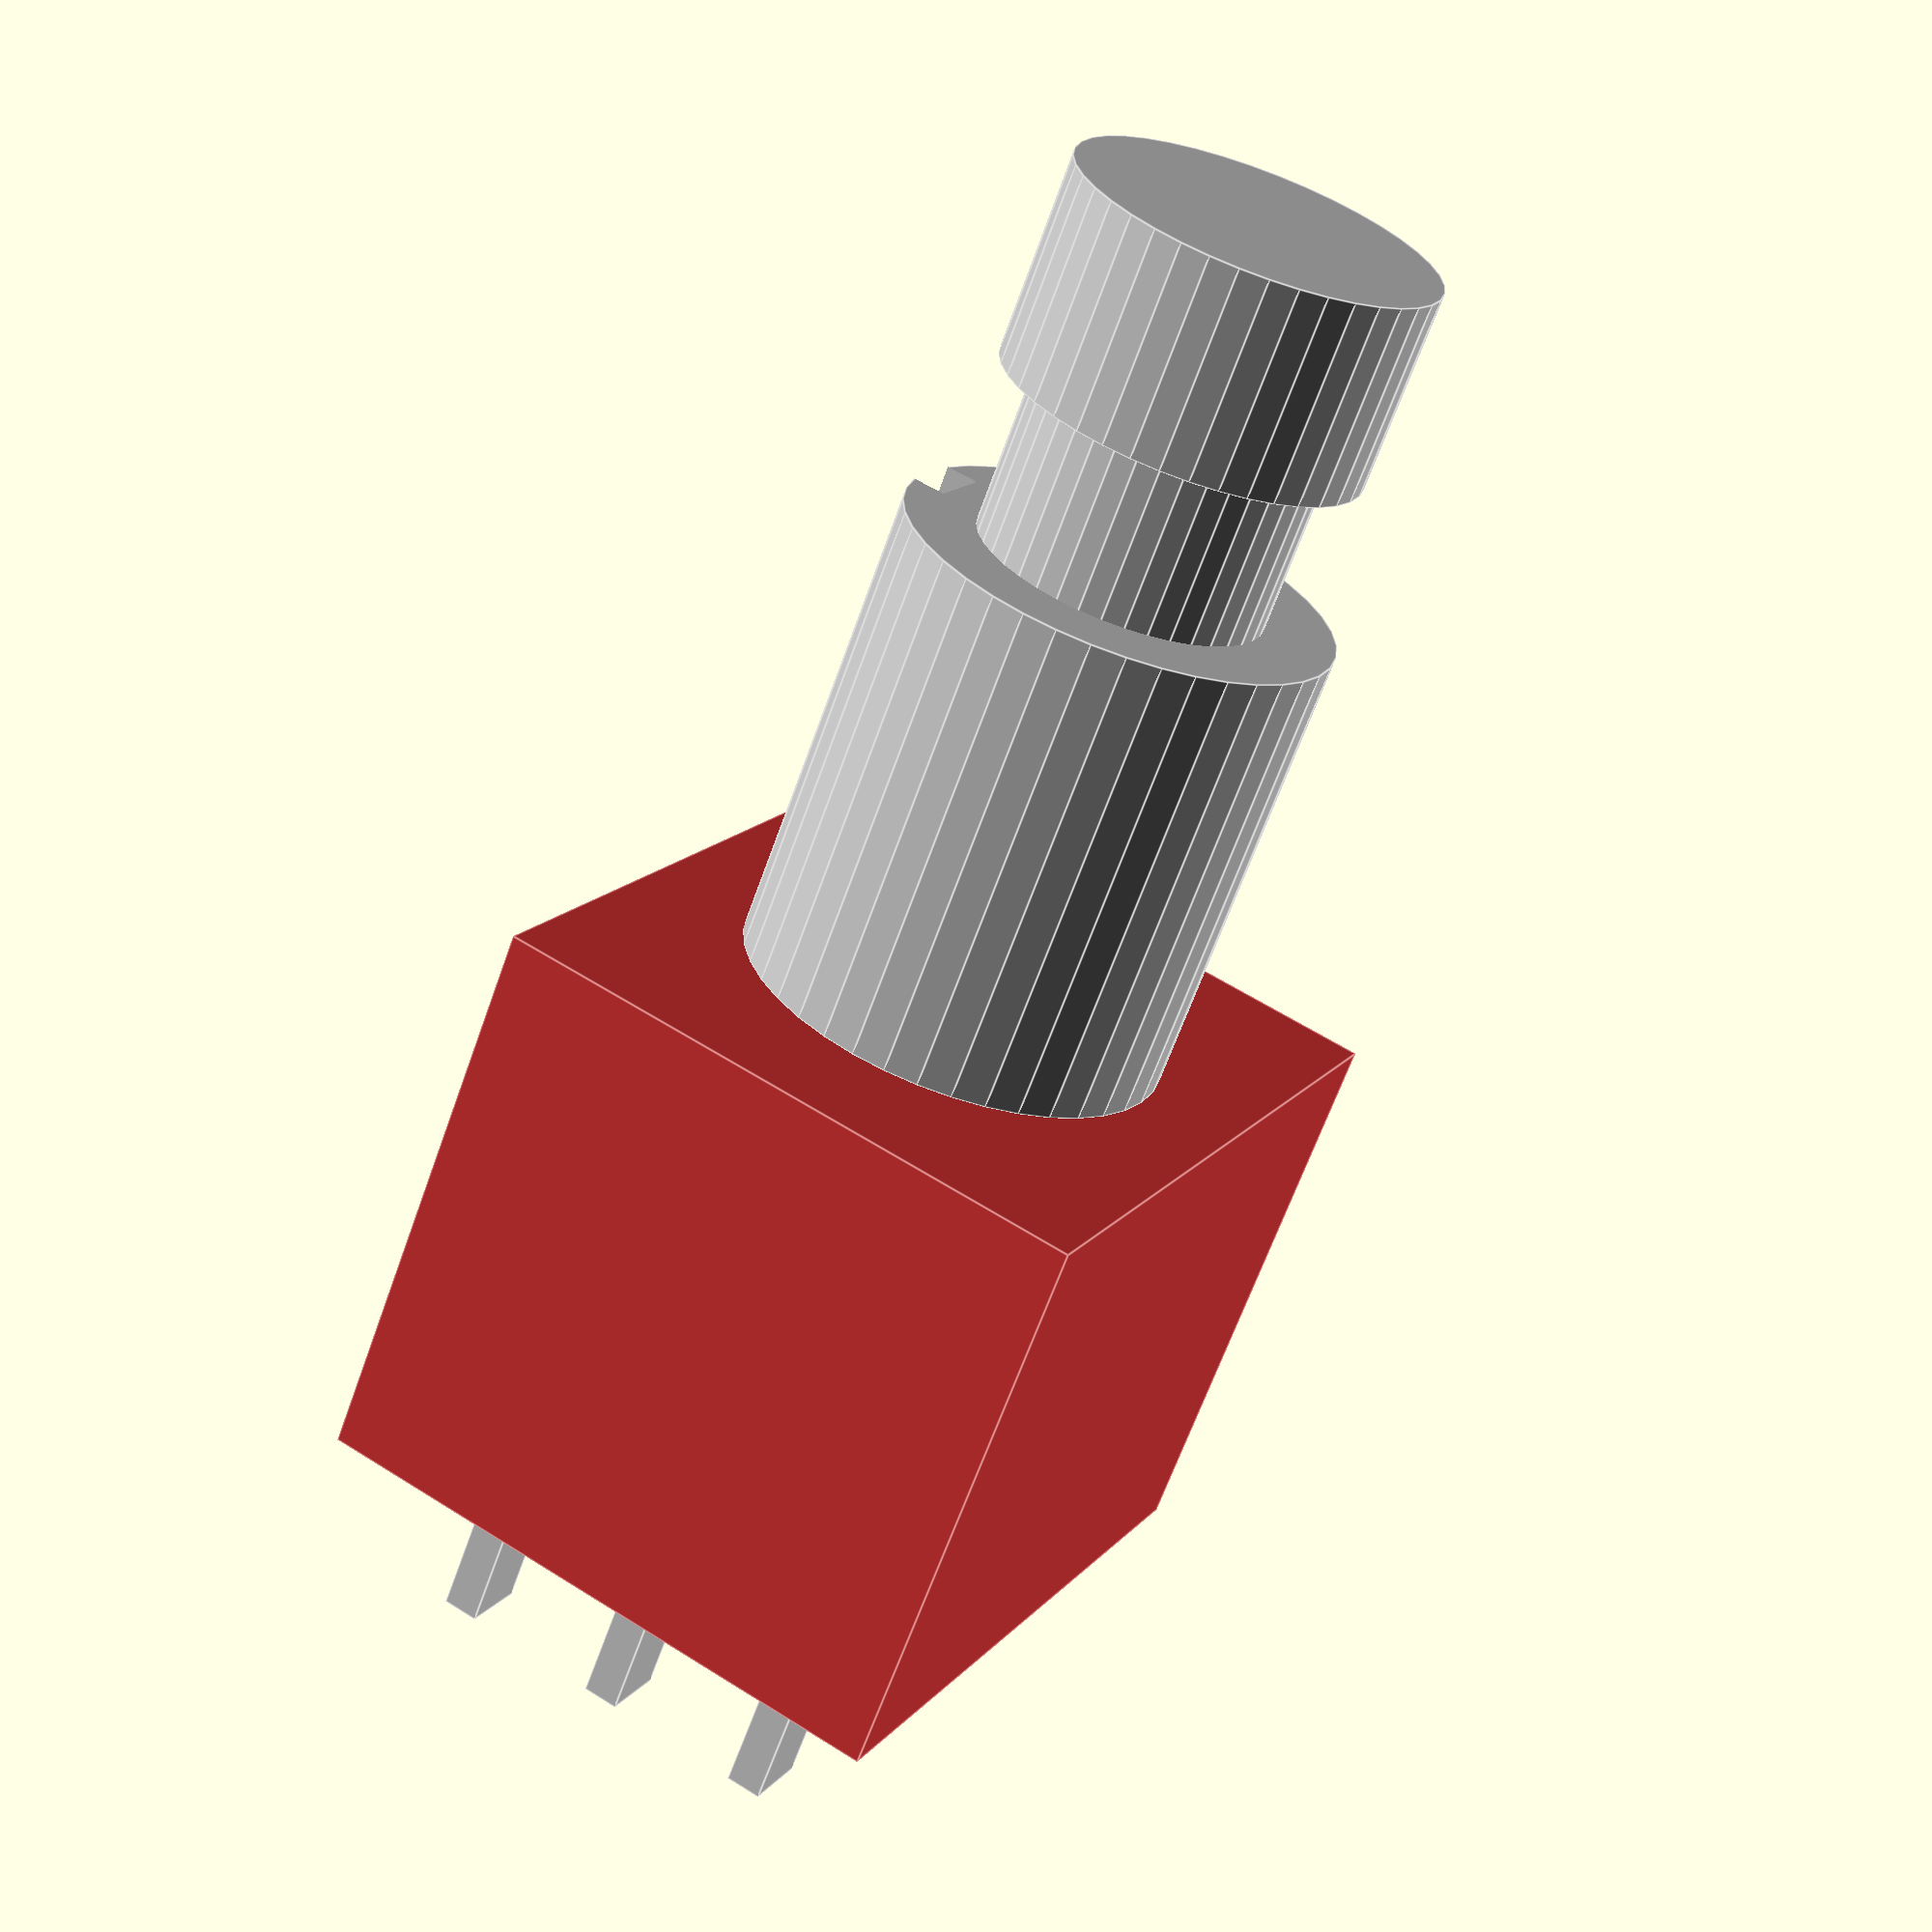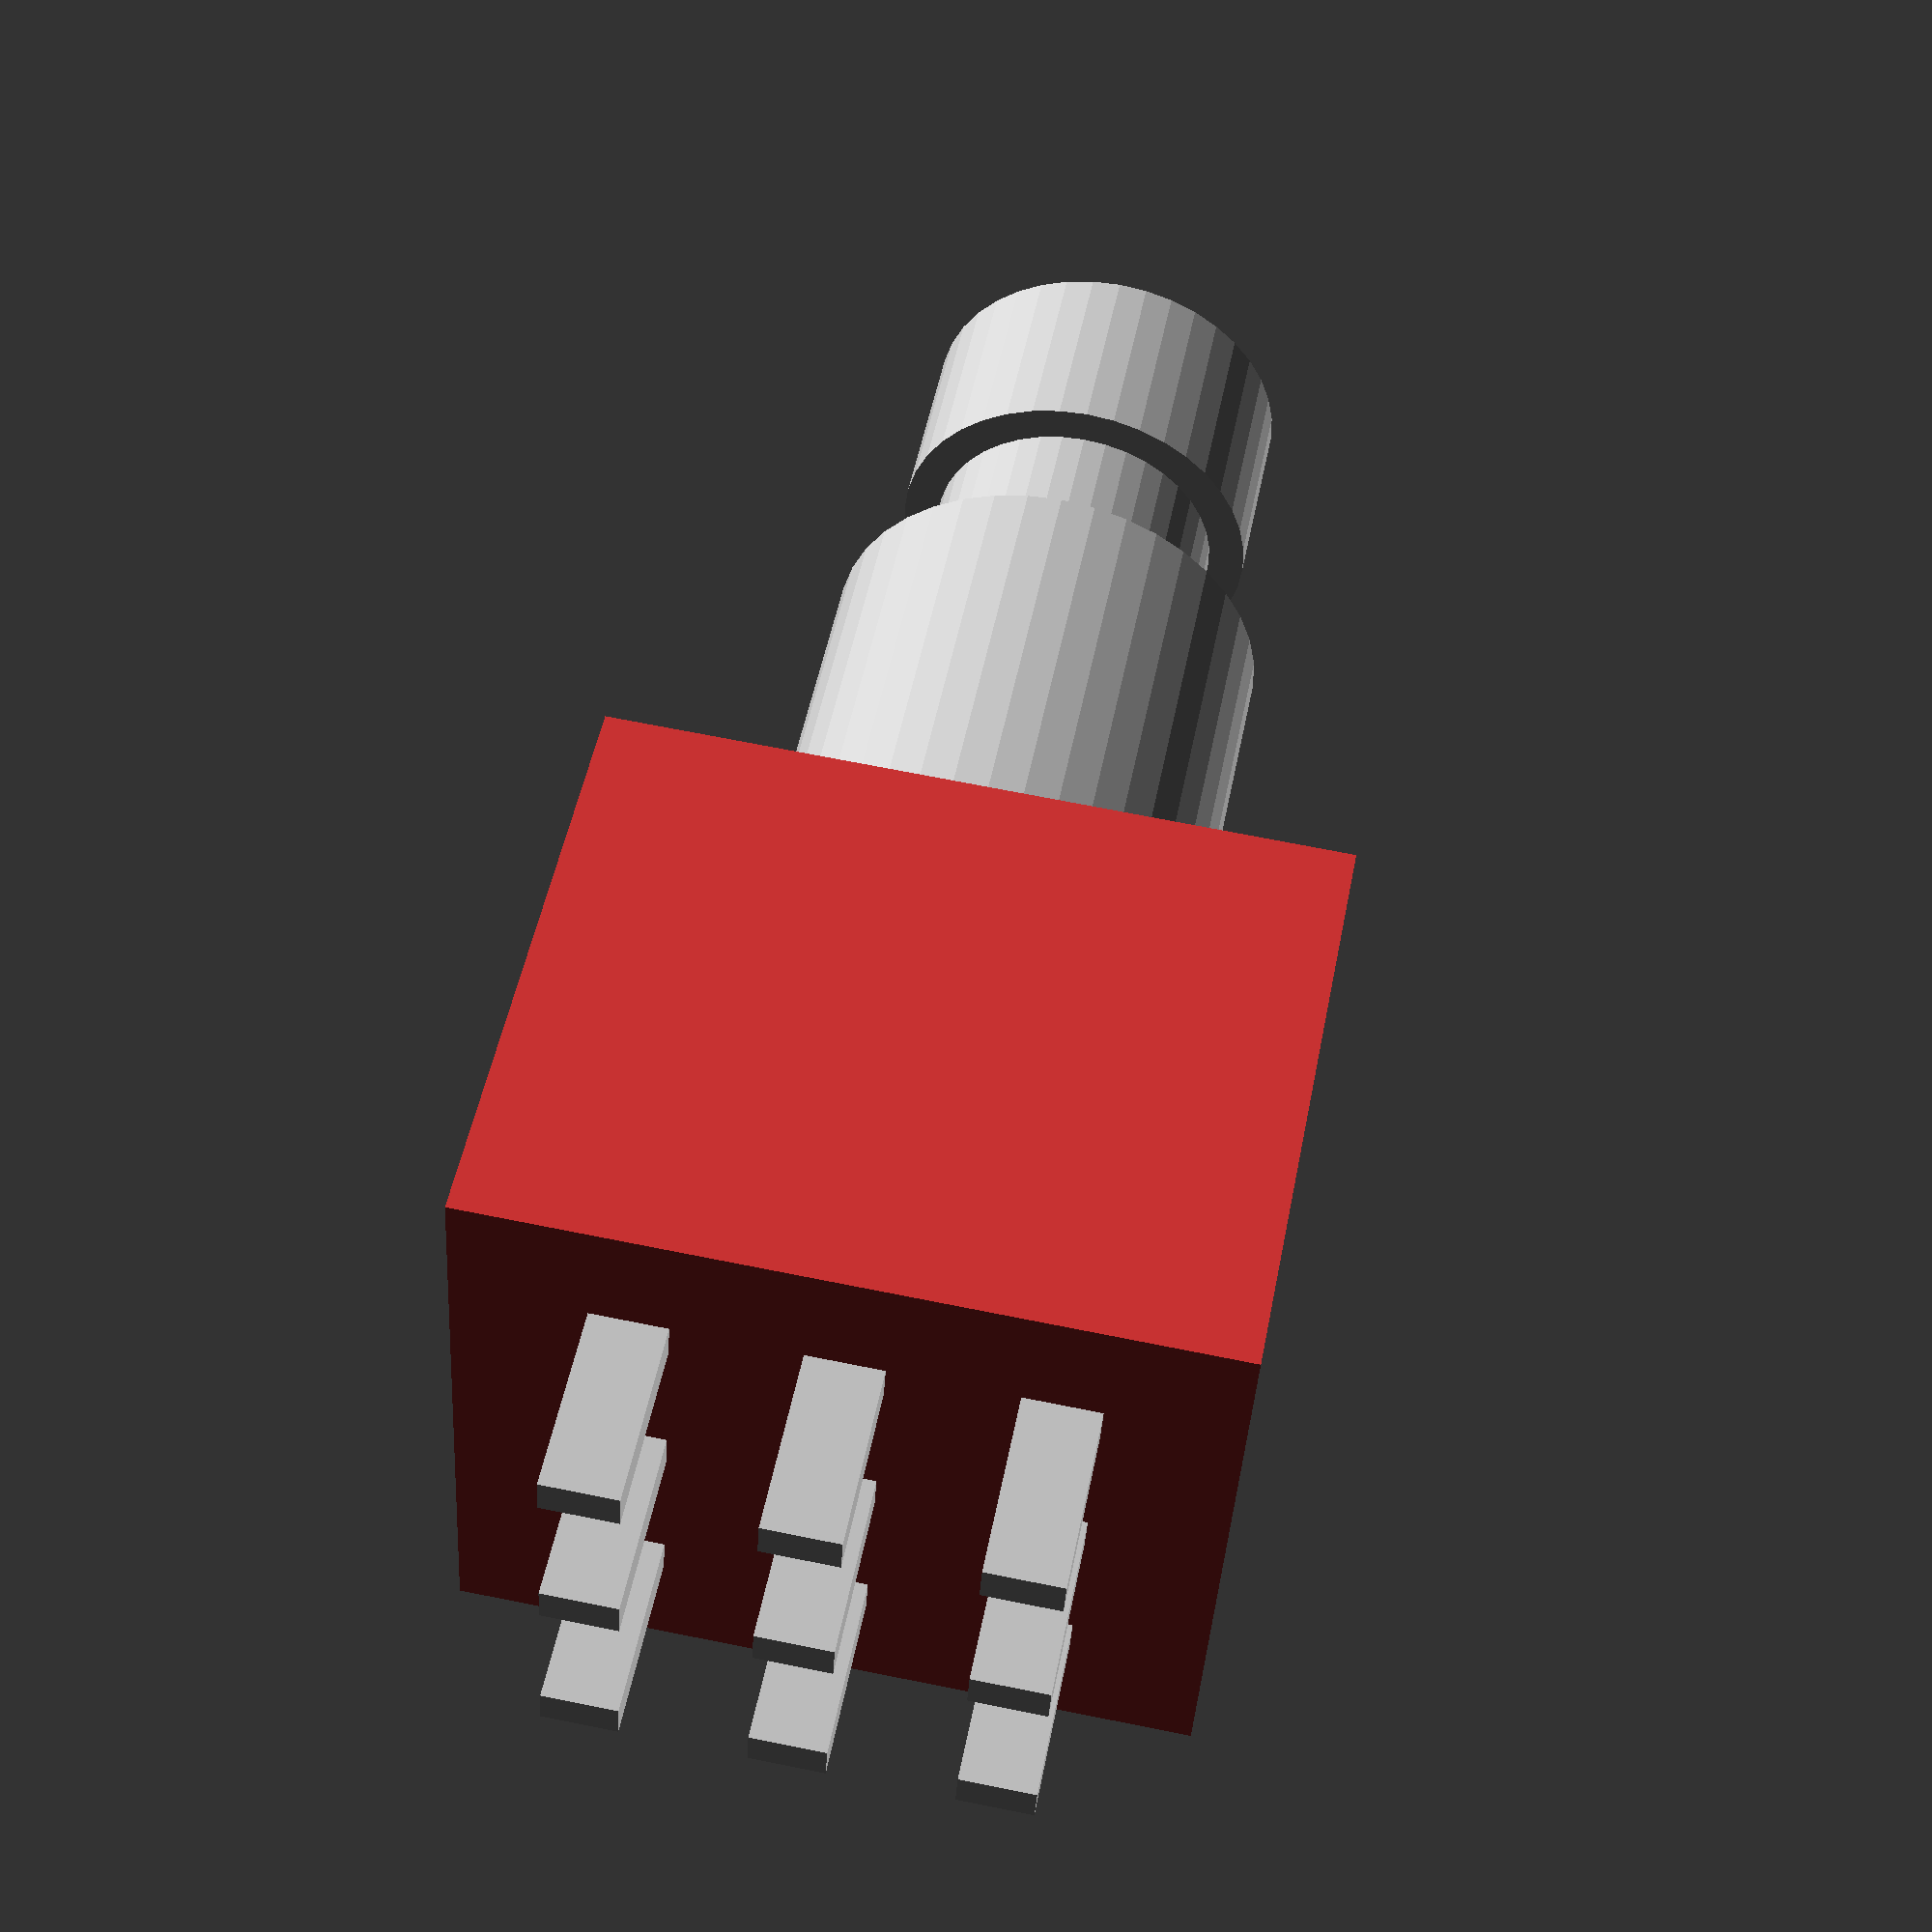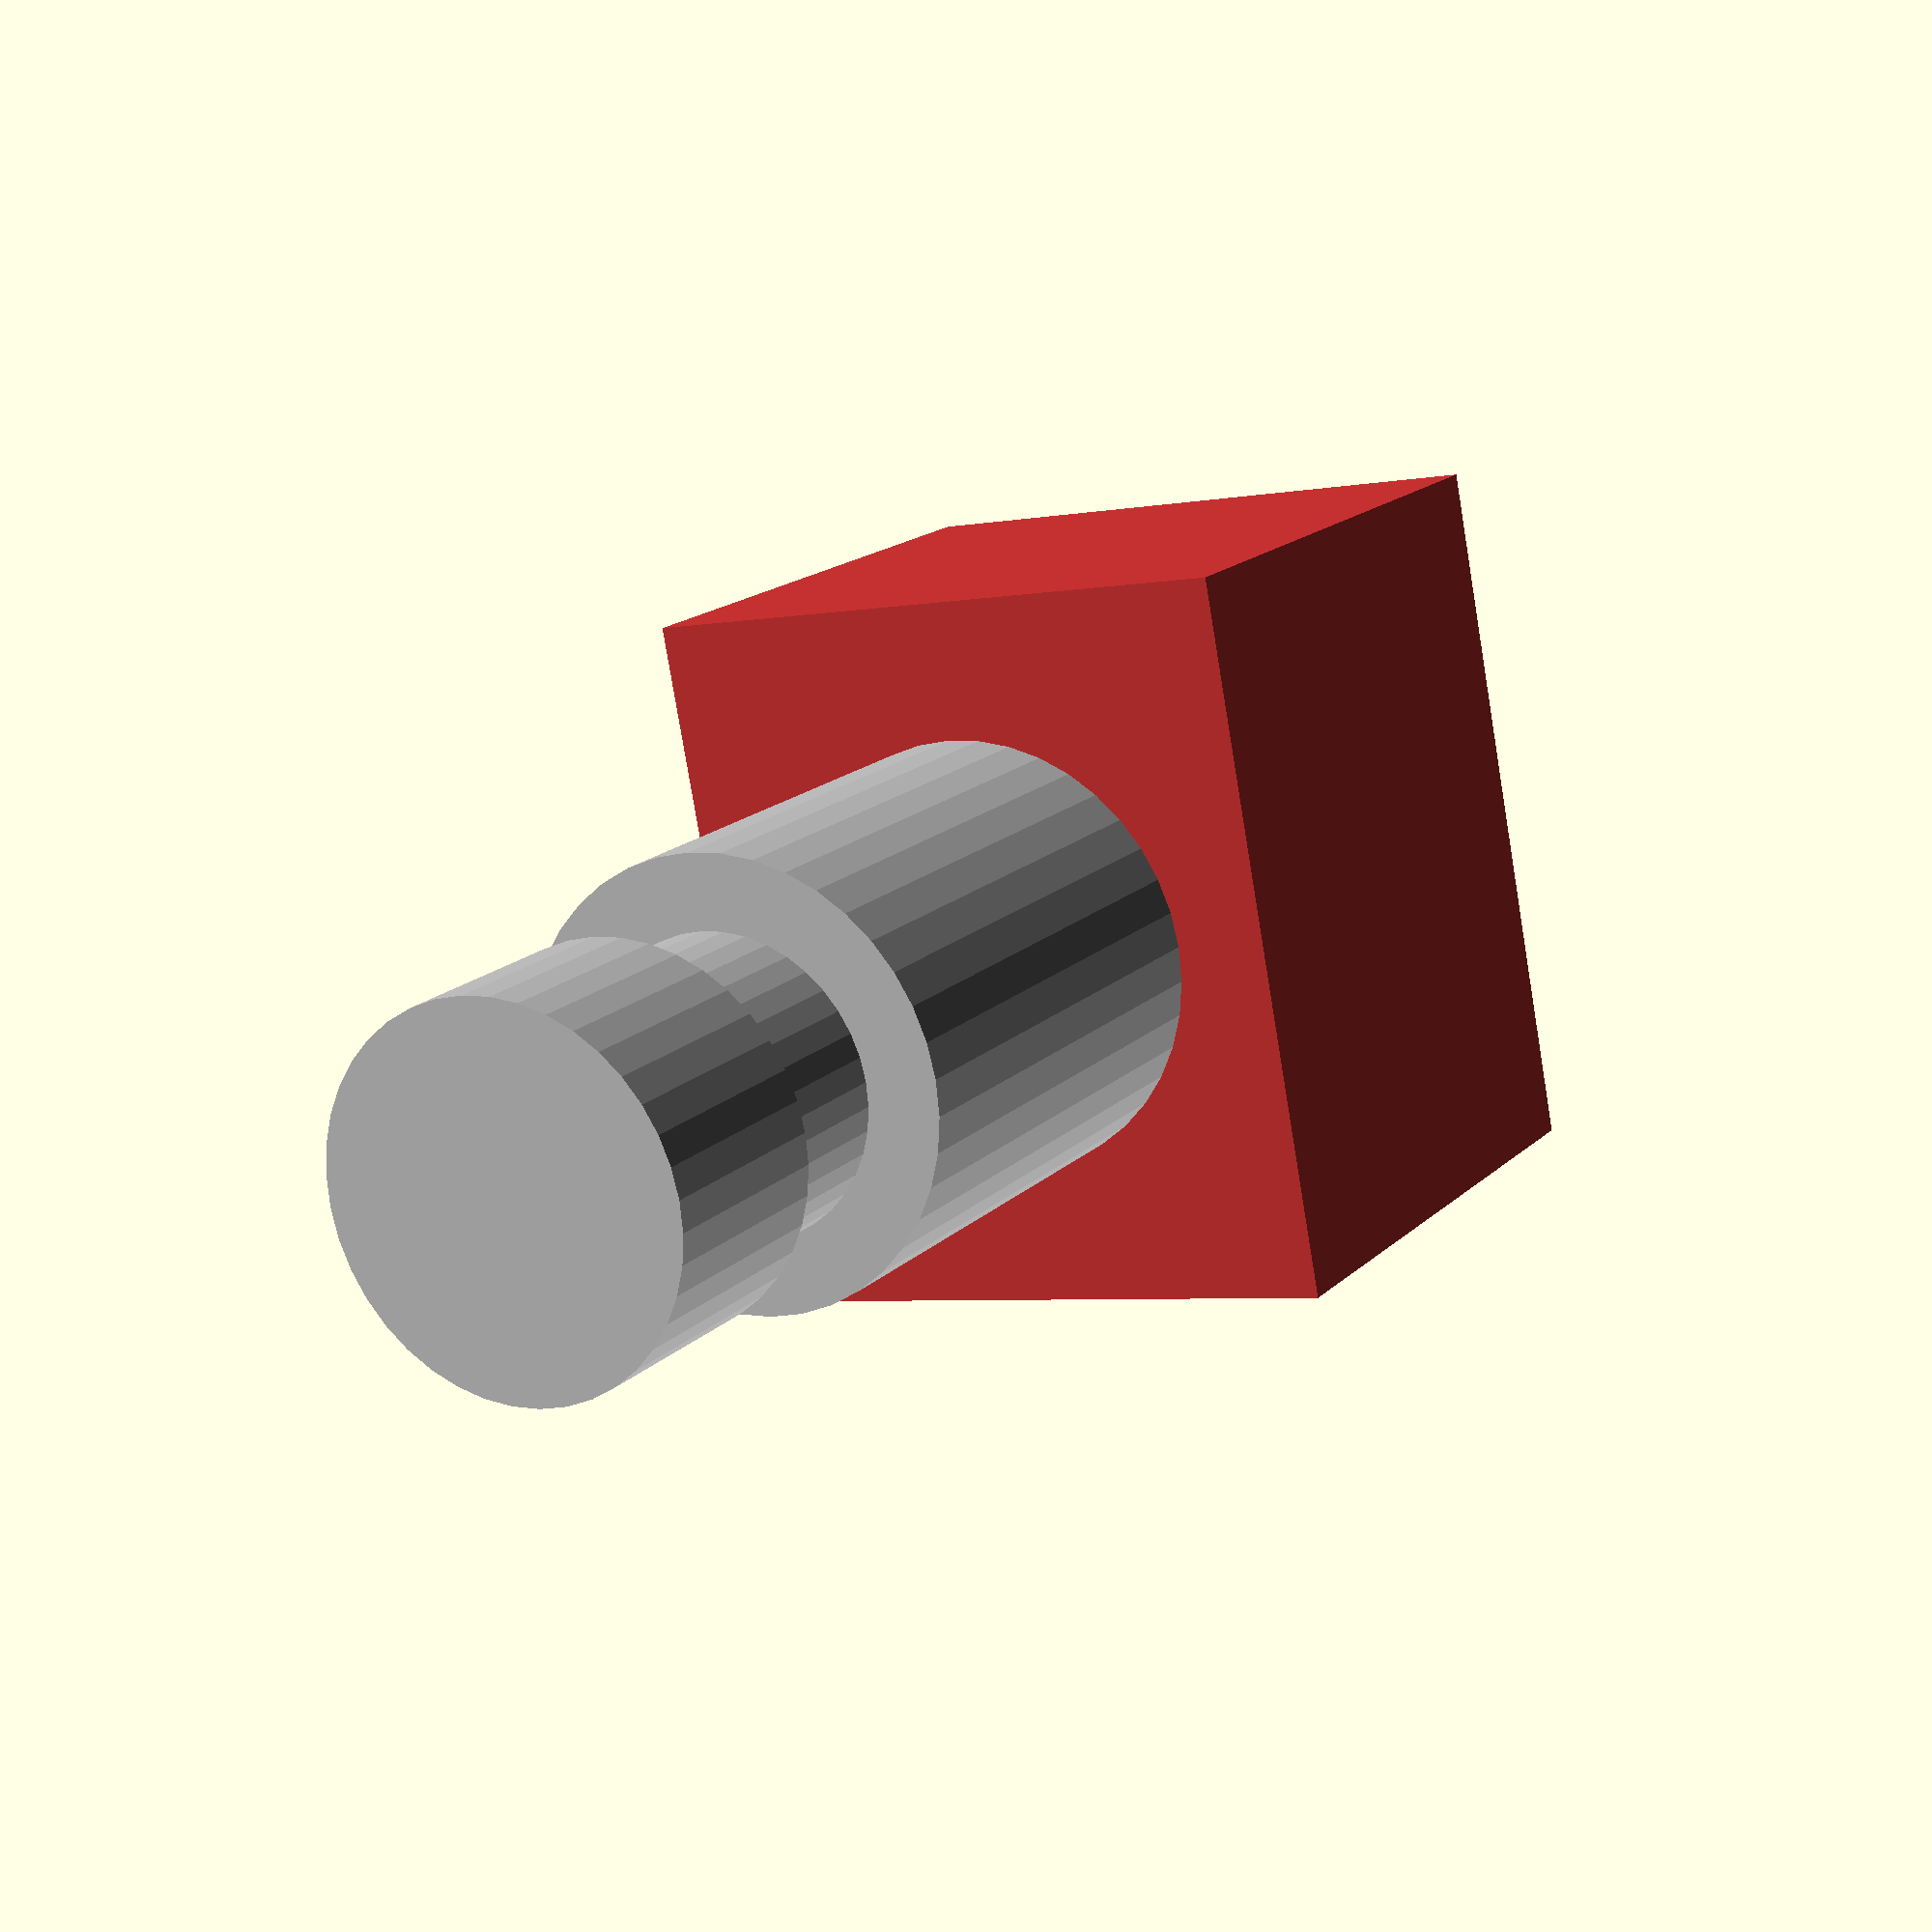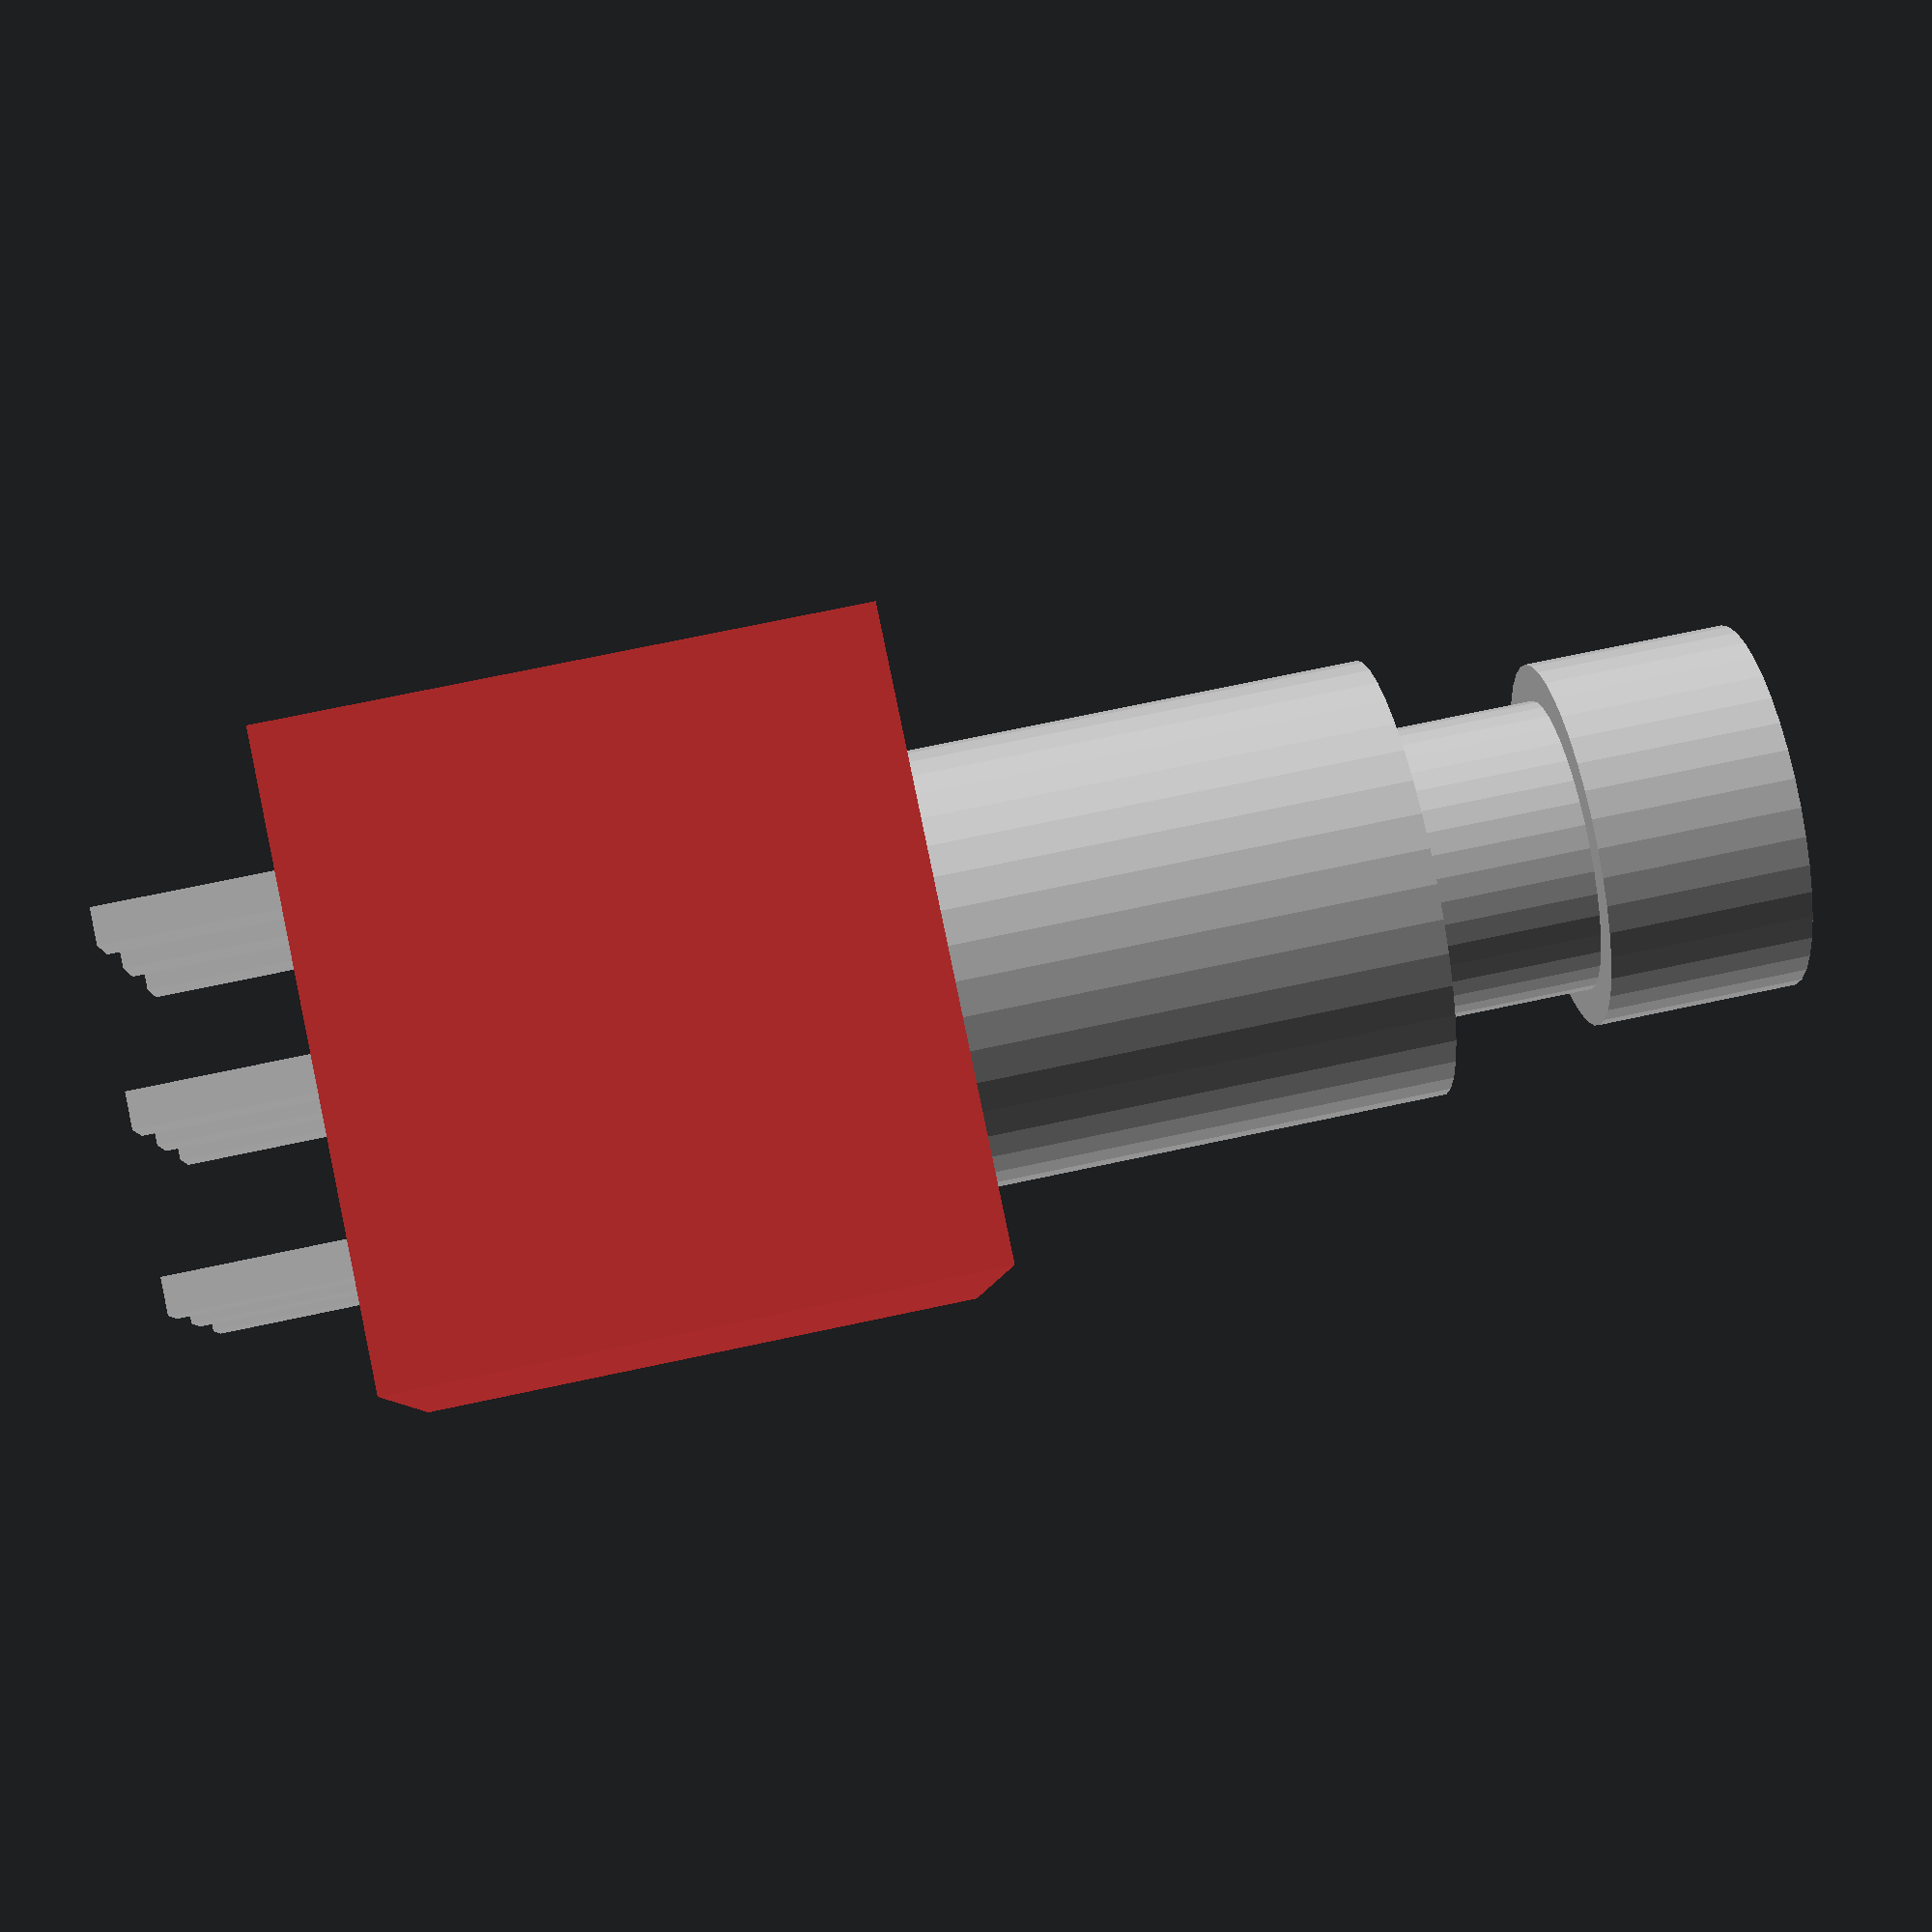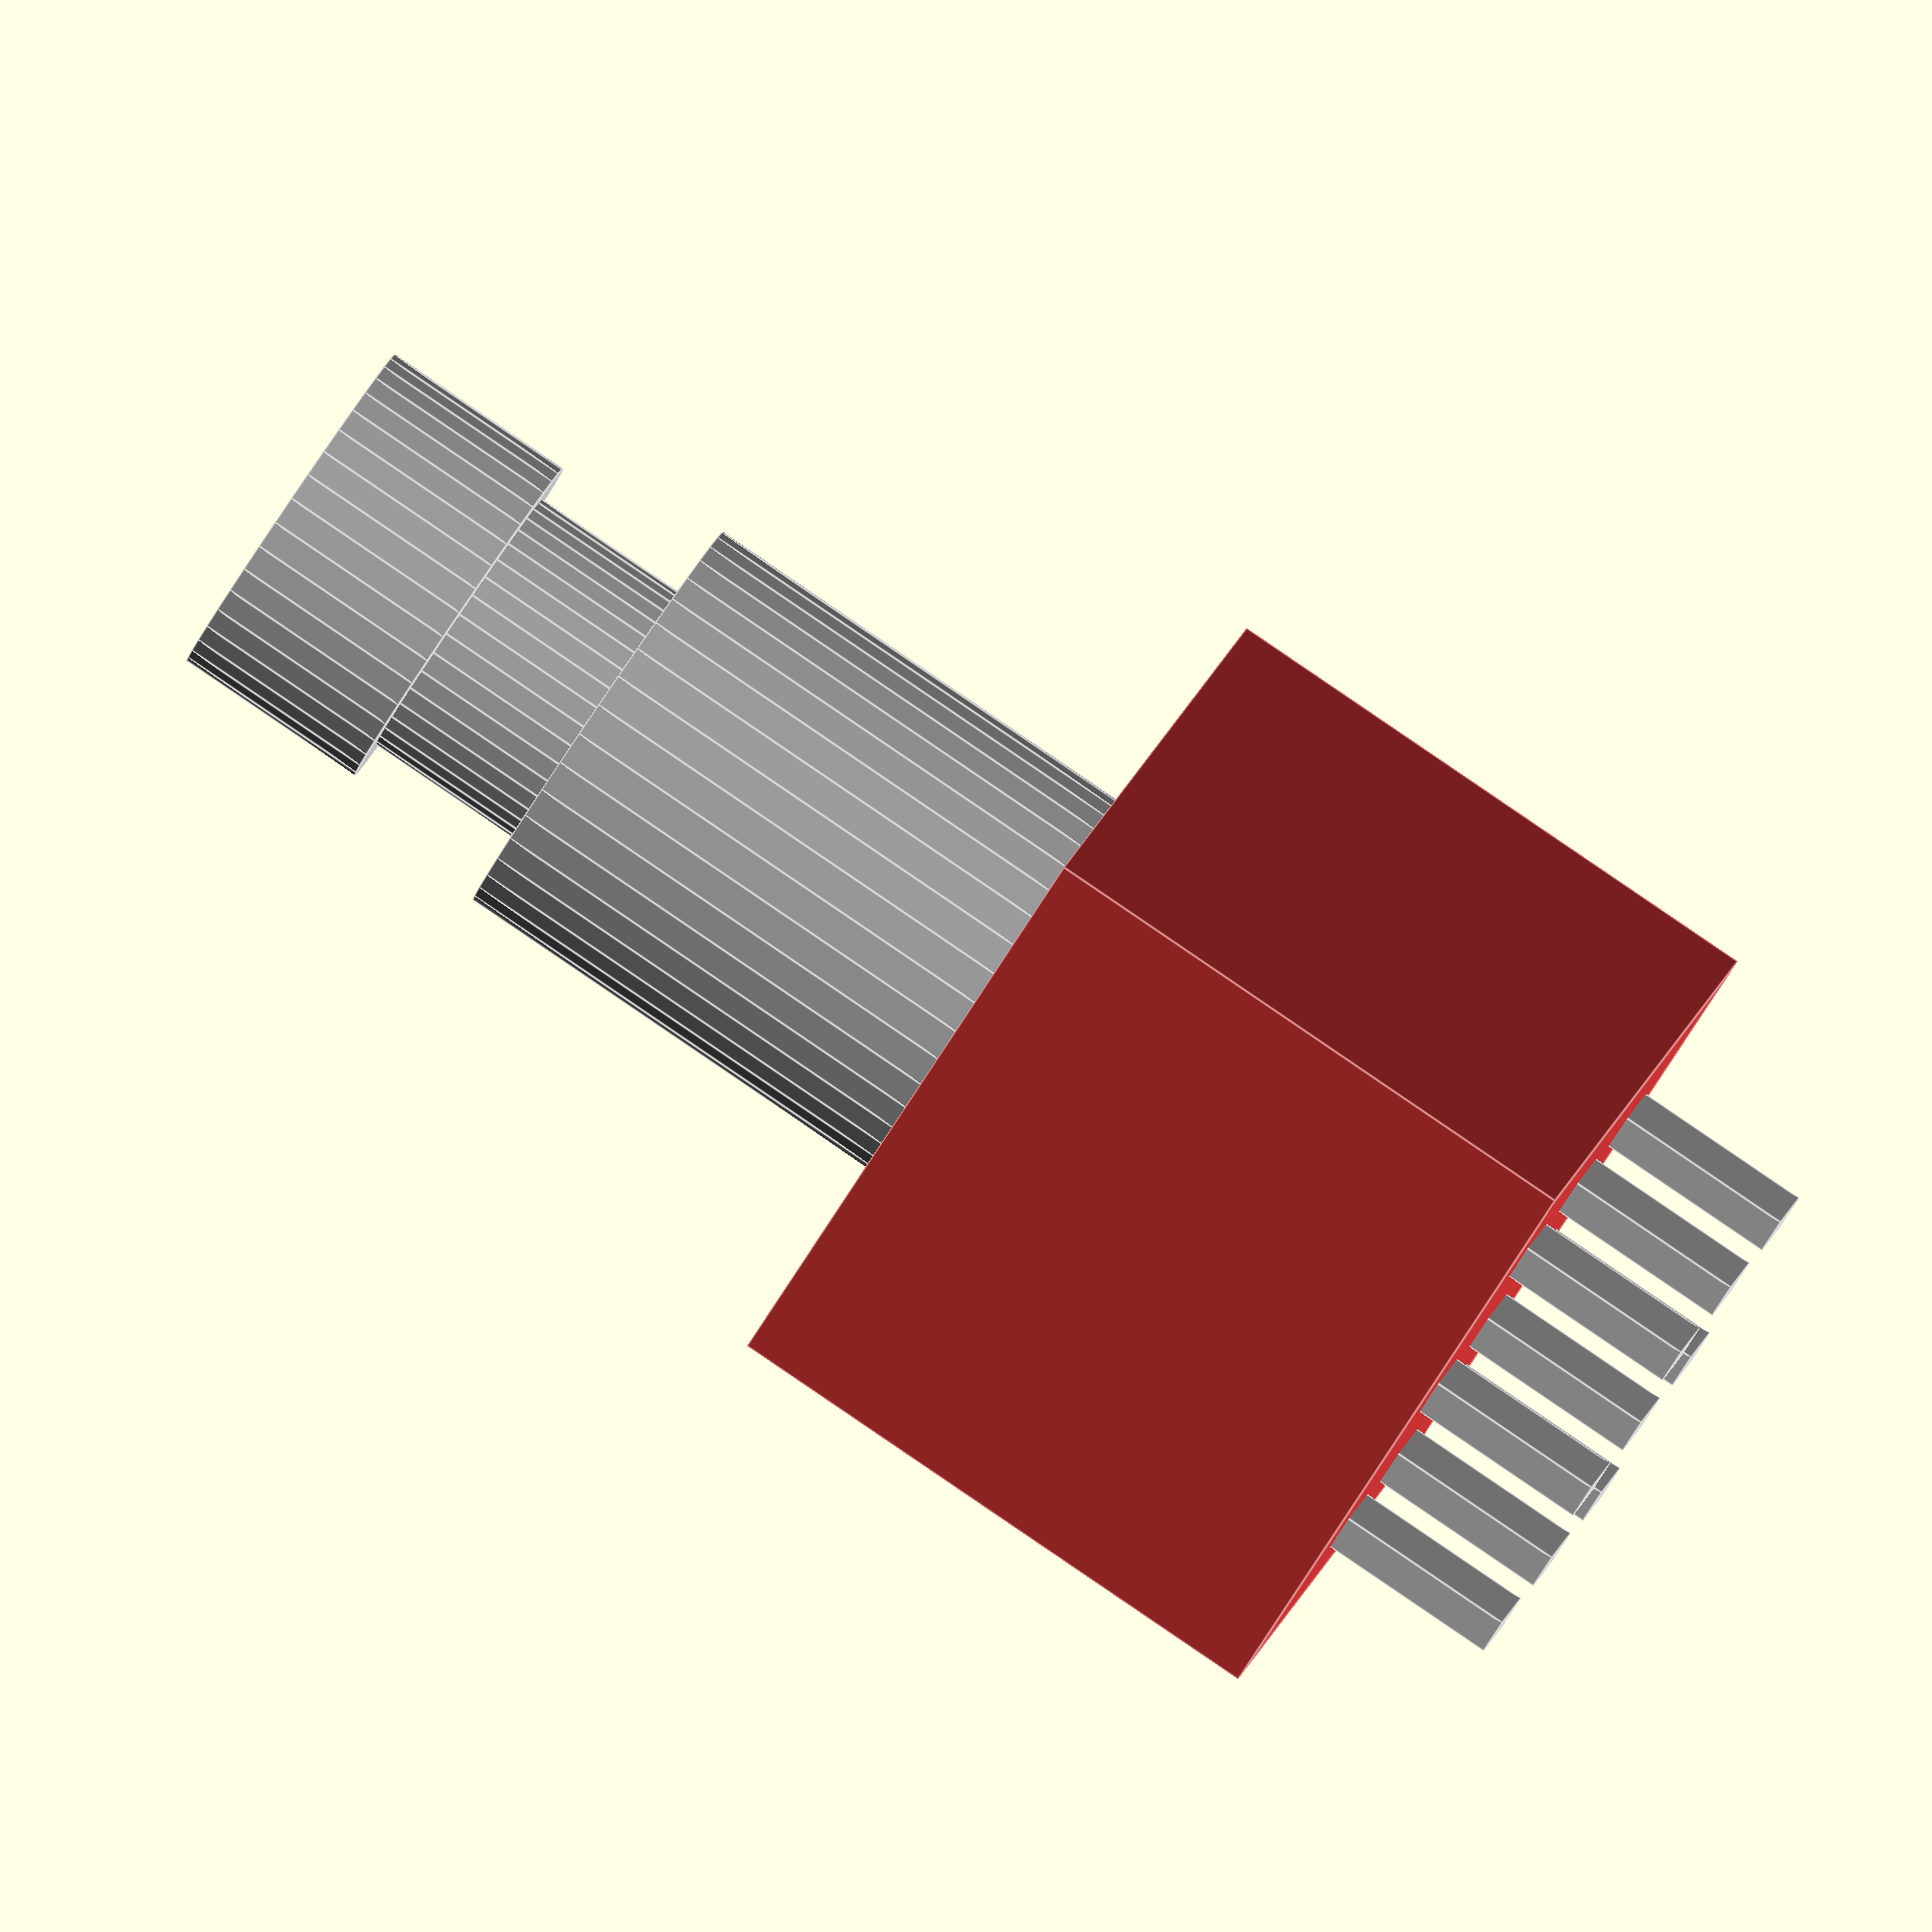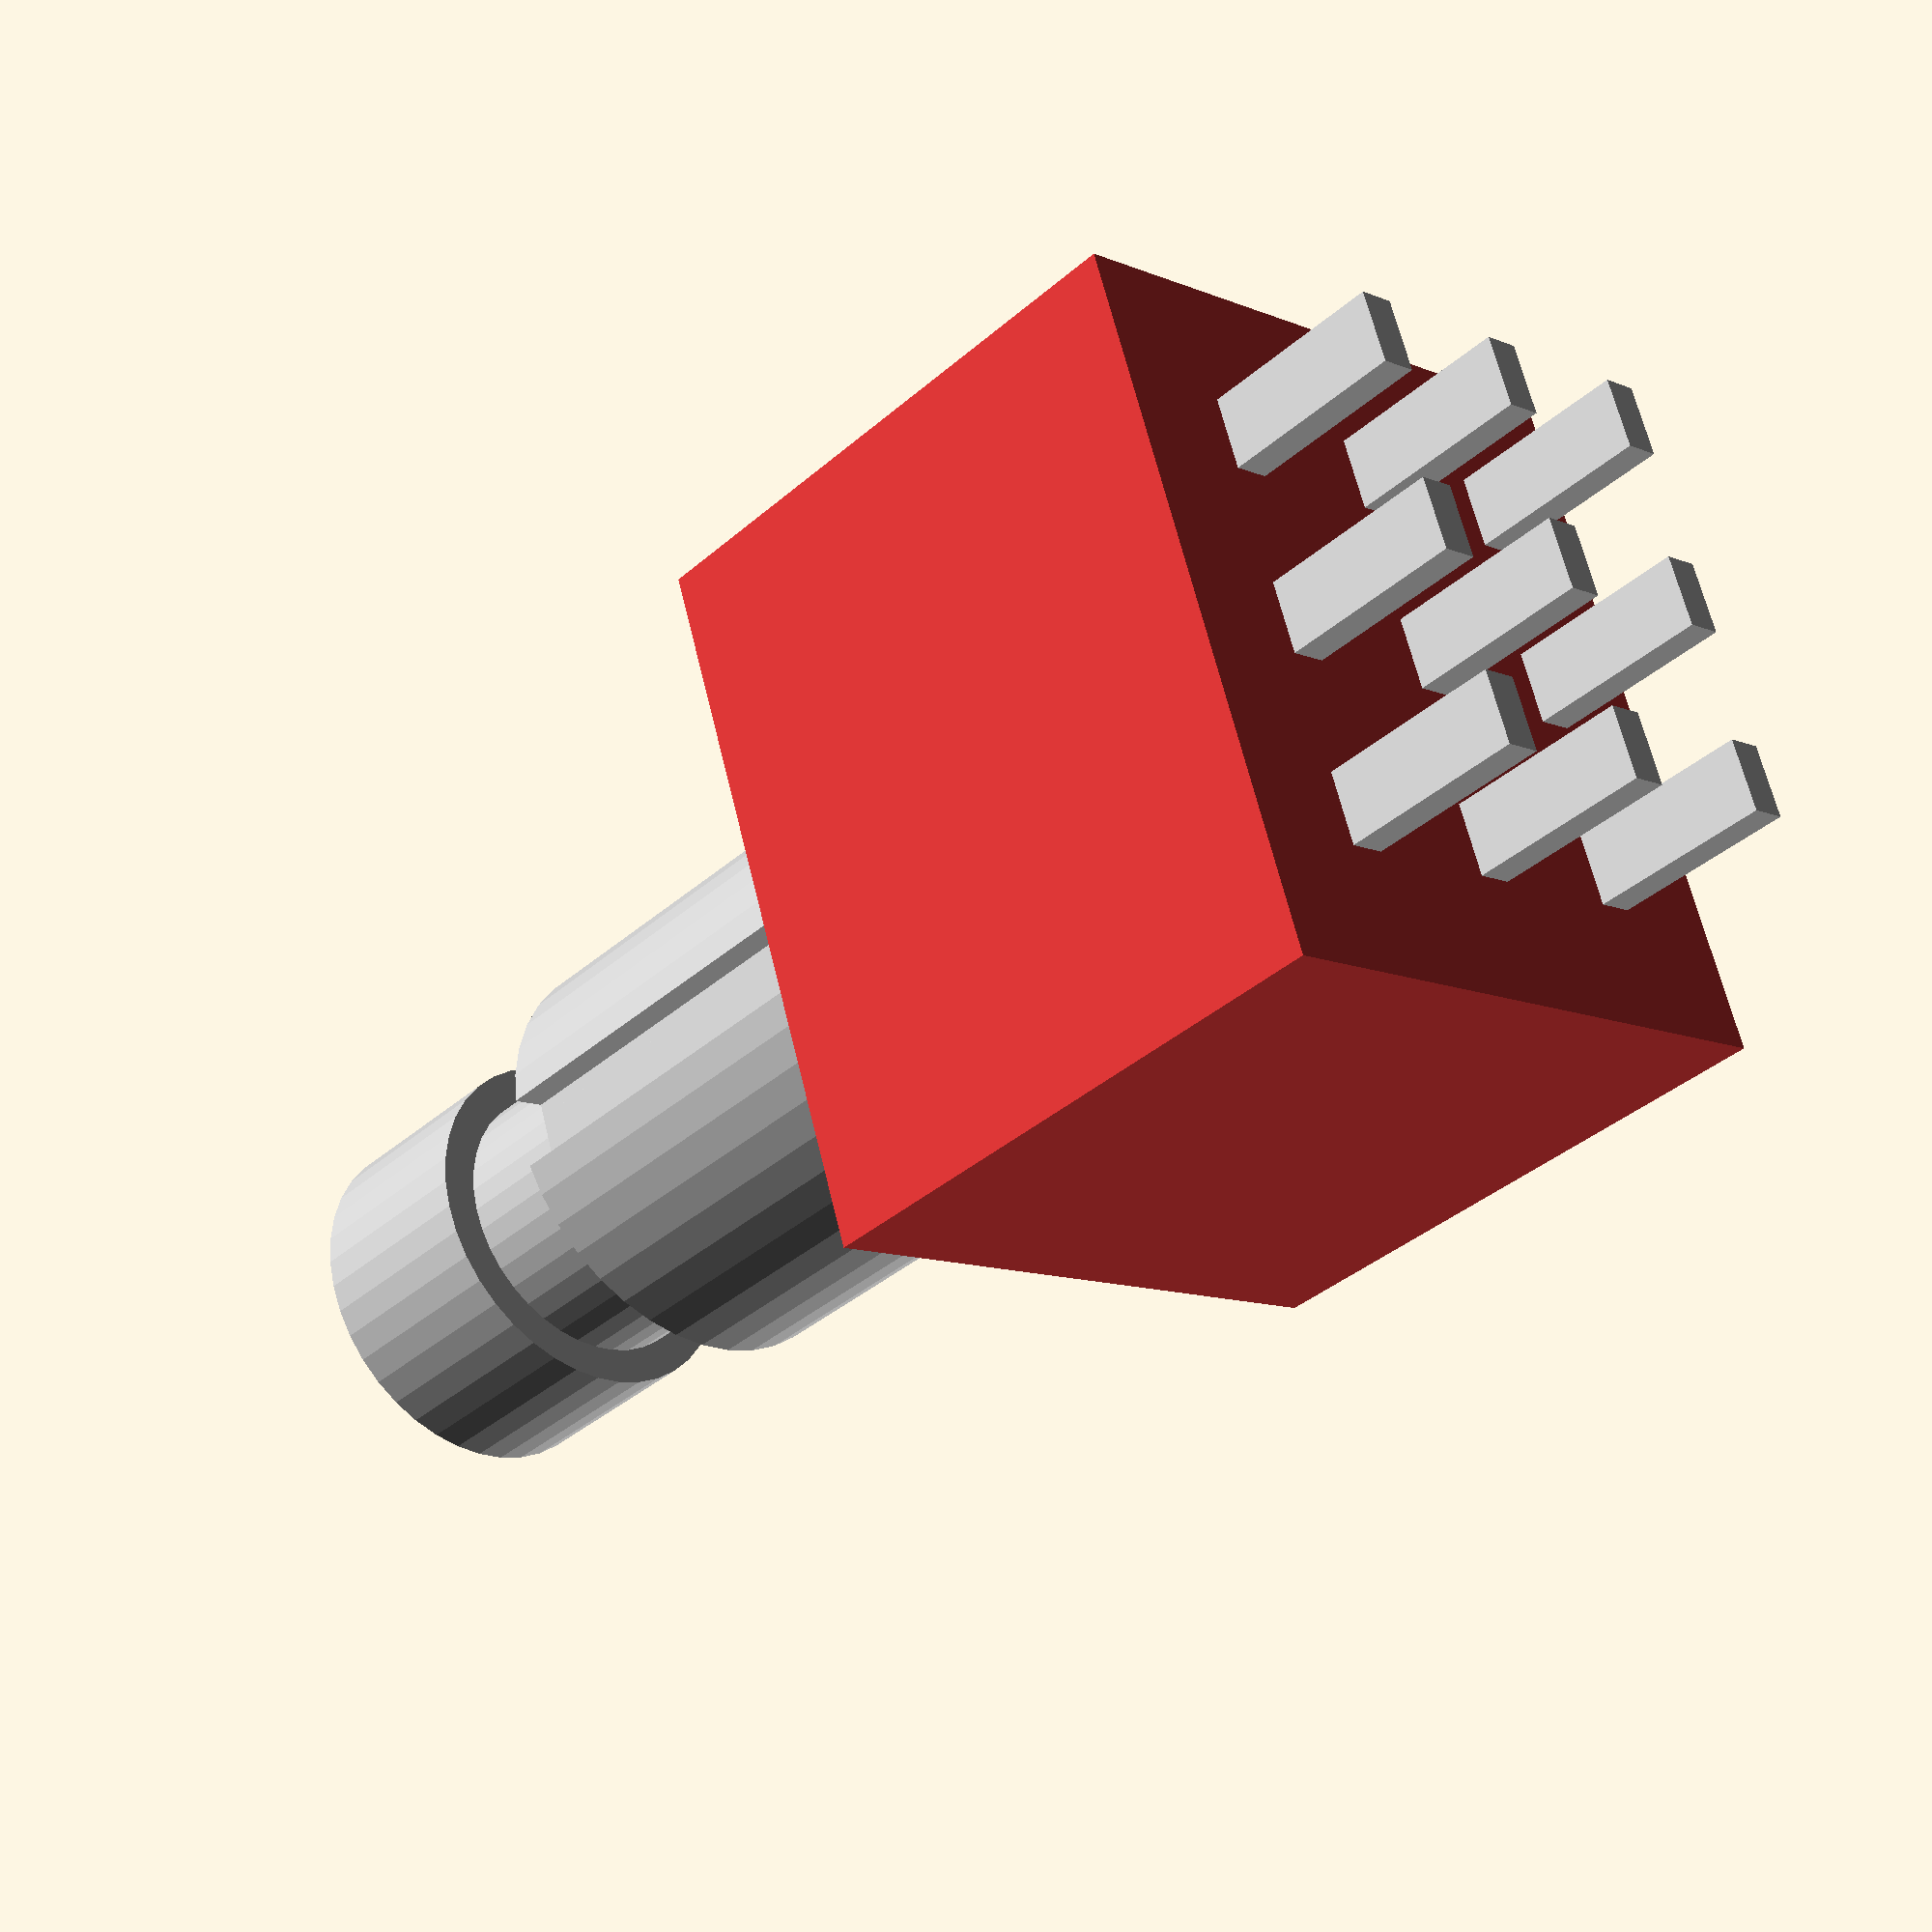
<openscad>
$fn=40;

red = [0.8,0.2,0.2];
black = [0.2,0.2,0.2];
silver = [0.75,0.75,0.75];
epsilon = 0.001;

// The model is centered
pins = [ [ -5.3, -4.8], [0, -4.8], [5.3, -4.8],
	 [ -5.3,  0],   [0,  0],   [5.3,  0],
	 [ -5.3,  4.8], [0,  4.8], [5.3,  4.8] ];

module base()
{
    color(red) translate([0,0,8])
	cube([19.5, 17, 16], center=true);
}

module body()
{
    difference() {
	translate([0,0,16])
	    cylinder(13, d=12);
	translate([-1,5,16-epsilon])
	    cube([2,1,14]);
    }
}

module switch()
{
    translate([0,0,28])
	cylinder(6, d=8);
    translate([0,0,33.5])
	cylinder(5.5, d=10);
}

module stomp()
{
    color(red) base();
    color(silver) union() { body(); switch(); }

    // Pins
    color(silver) for (pos = pins)
	translate(pos) translate([0,0,-2]) cube([2,1,6], center=true);
}

stomp();

</openscad>
<views>
elev=244.6 azim=117.5 roll=199.6 proj=p view=edges
elev=309.8 azim=176.5 roll=190.9 proj=p view=solid
elev=163.3 azim=79.2 roll=150.7 proj=p view=solid
elev=288.8 azim=77.3 roll=257.9 proj=p view=solid
elev=272.6 azim=116.7 roll=124.2 proj=o view=edges
elev=37.5 azim=108.4 roll=137.9 proj=p view=wireframe
</views>
